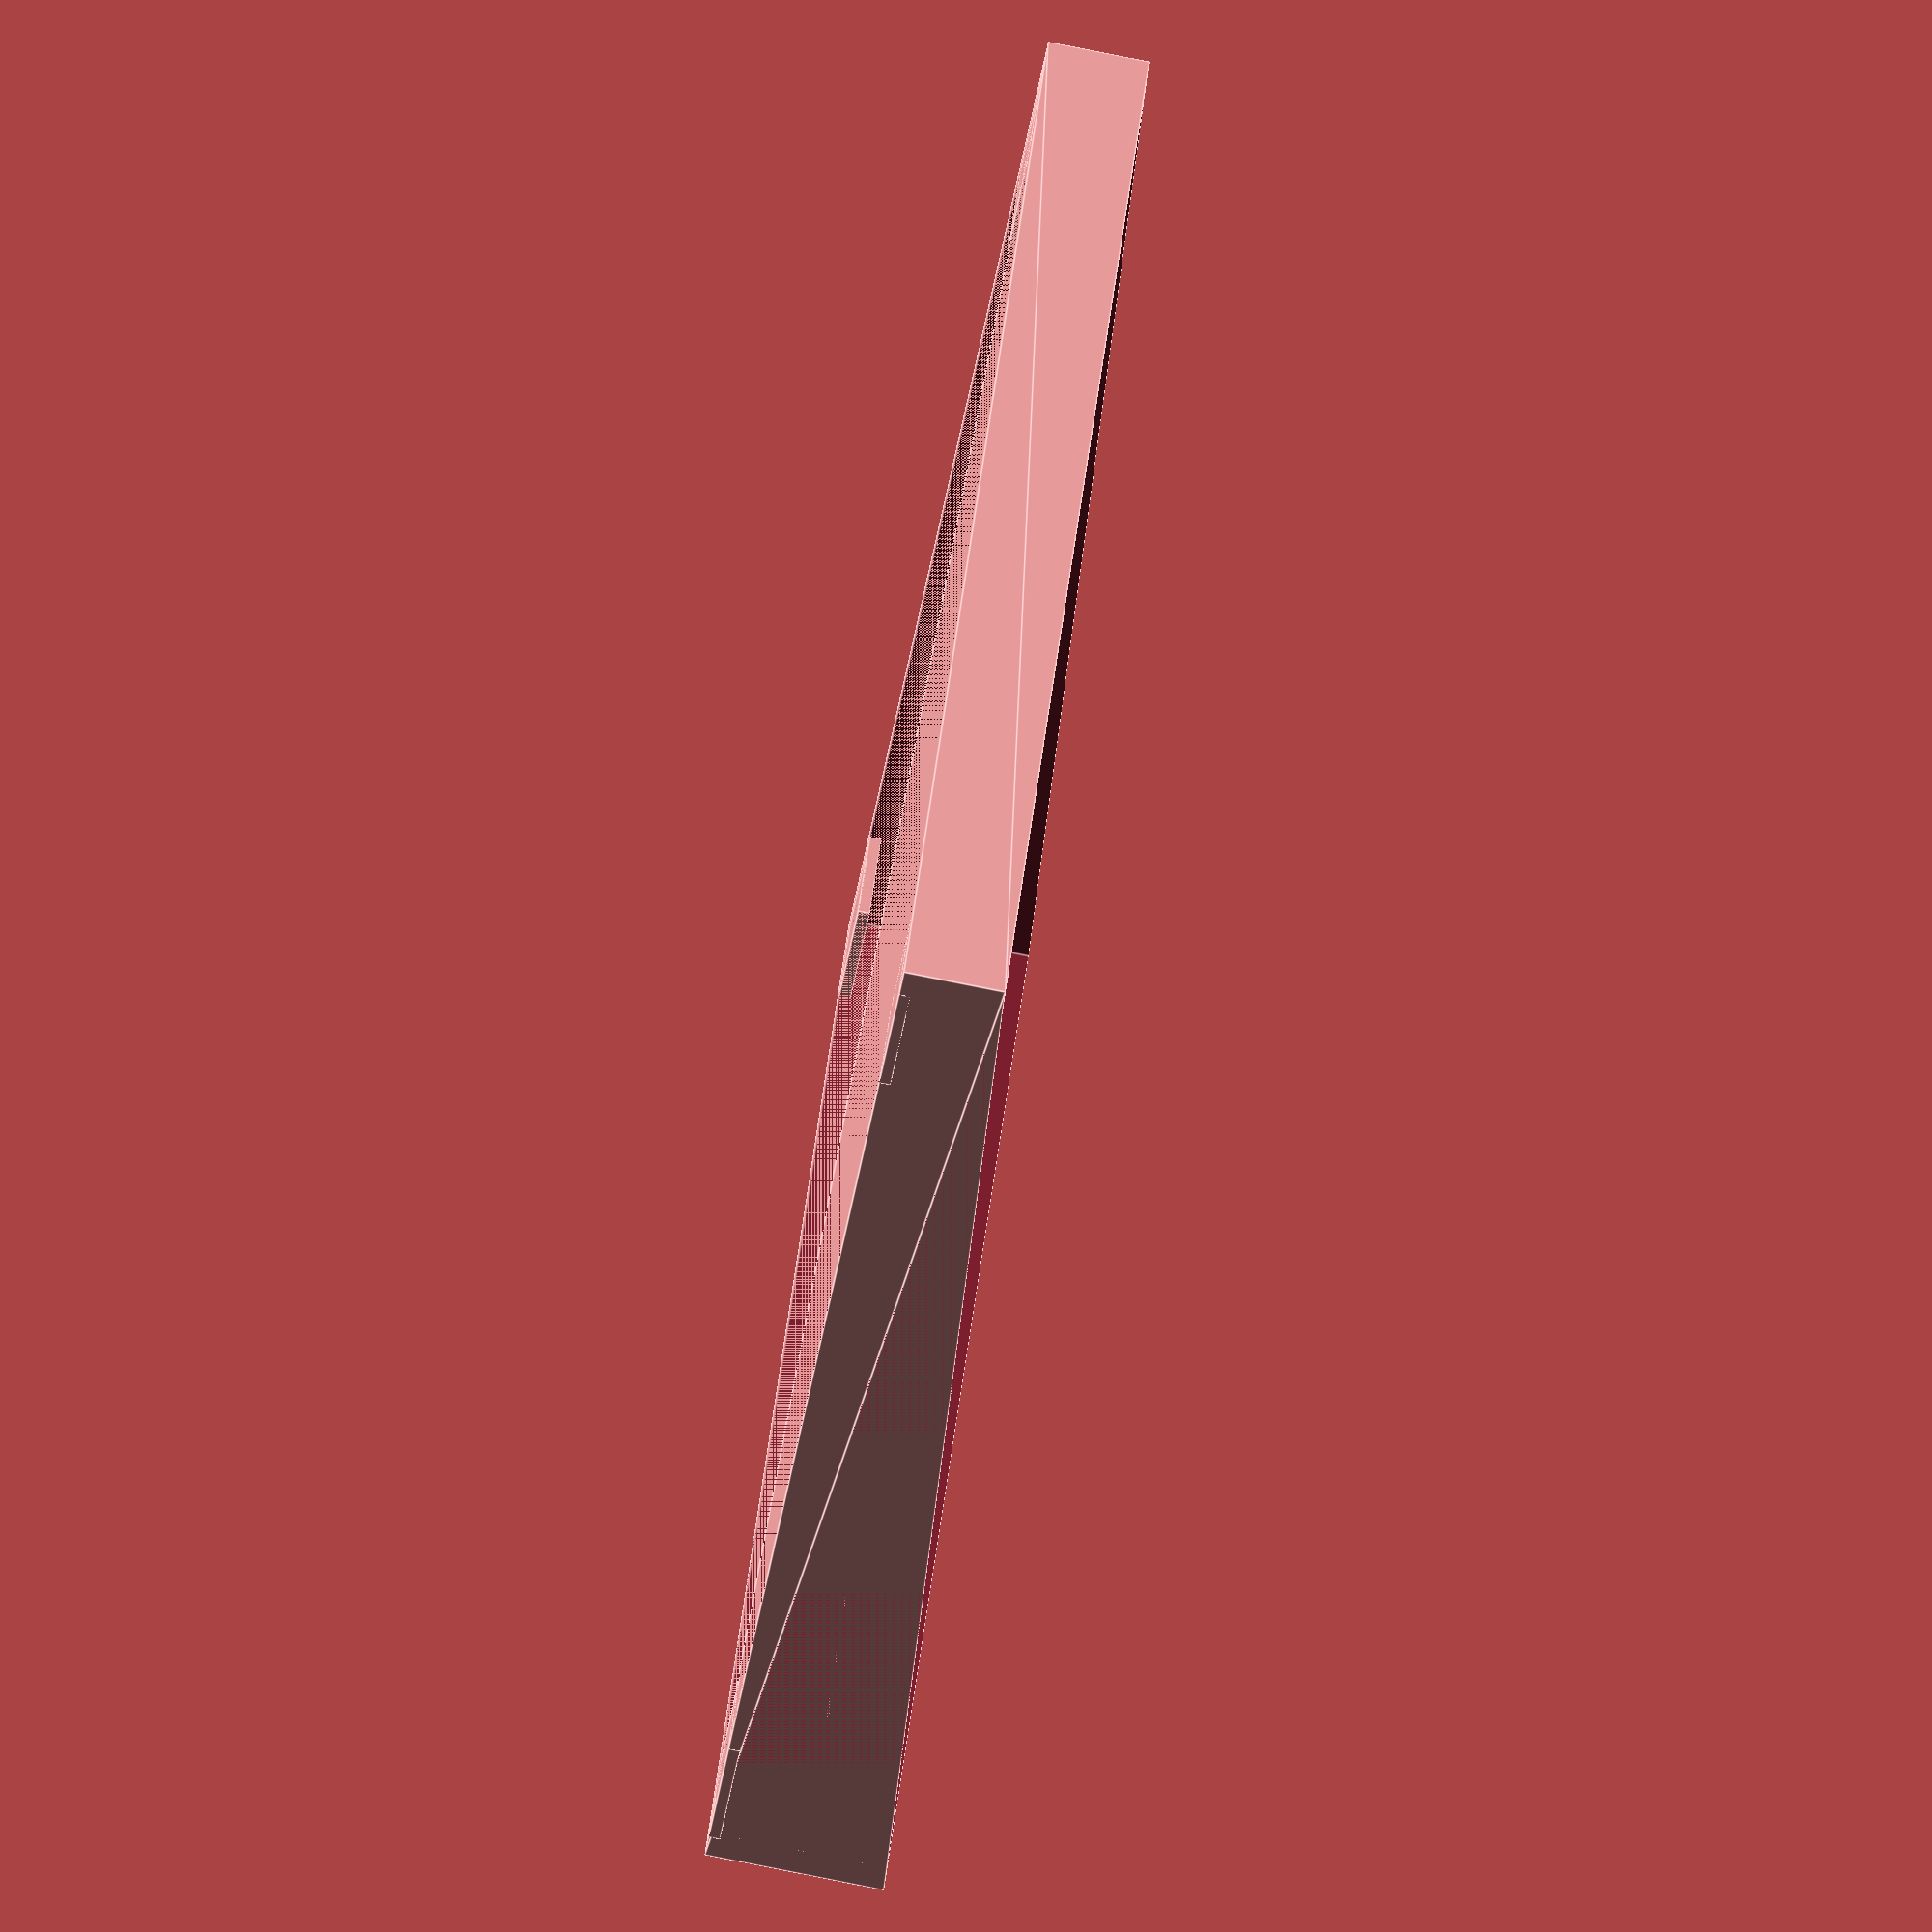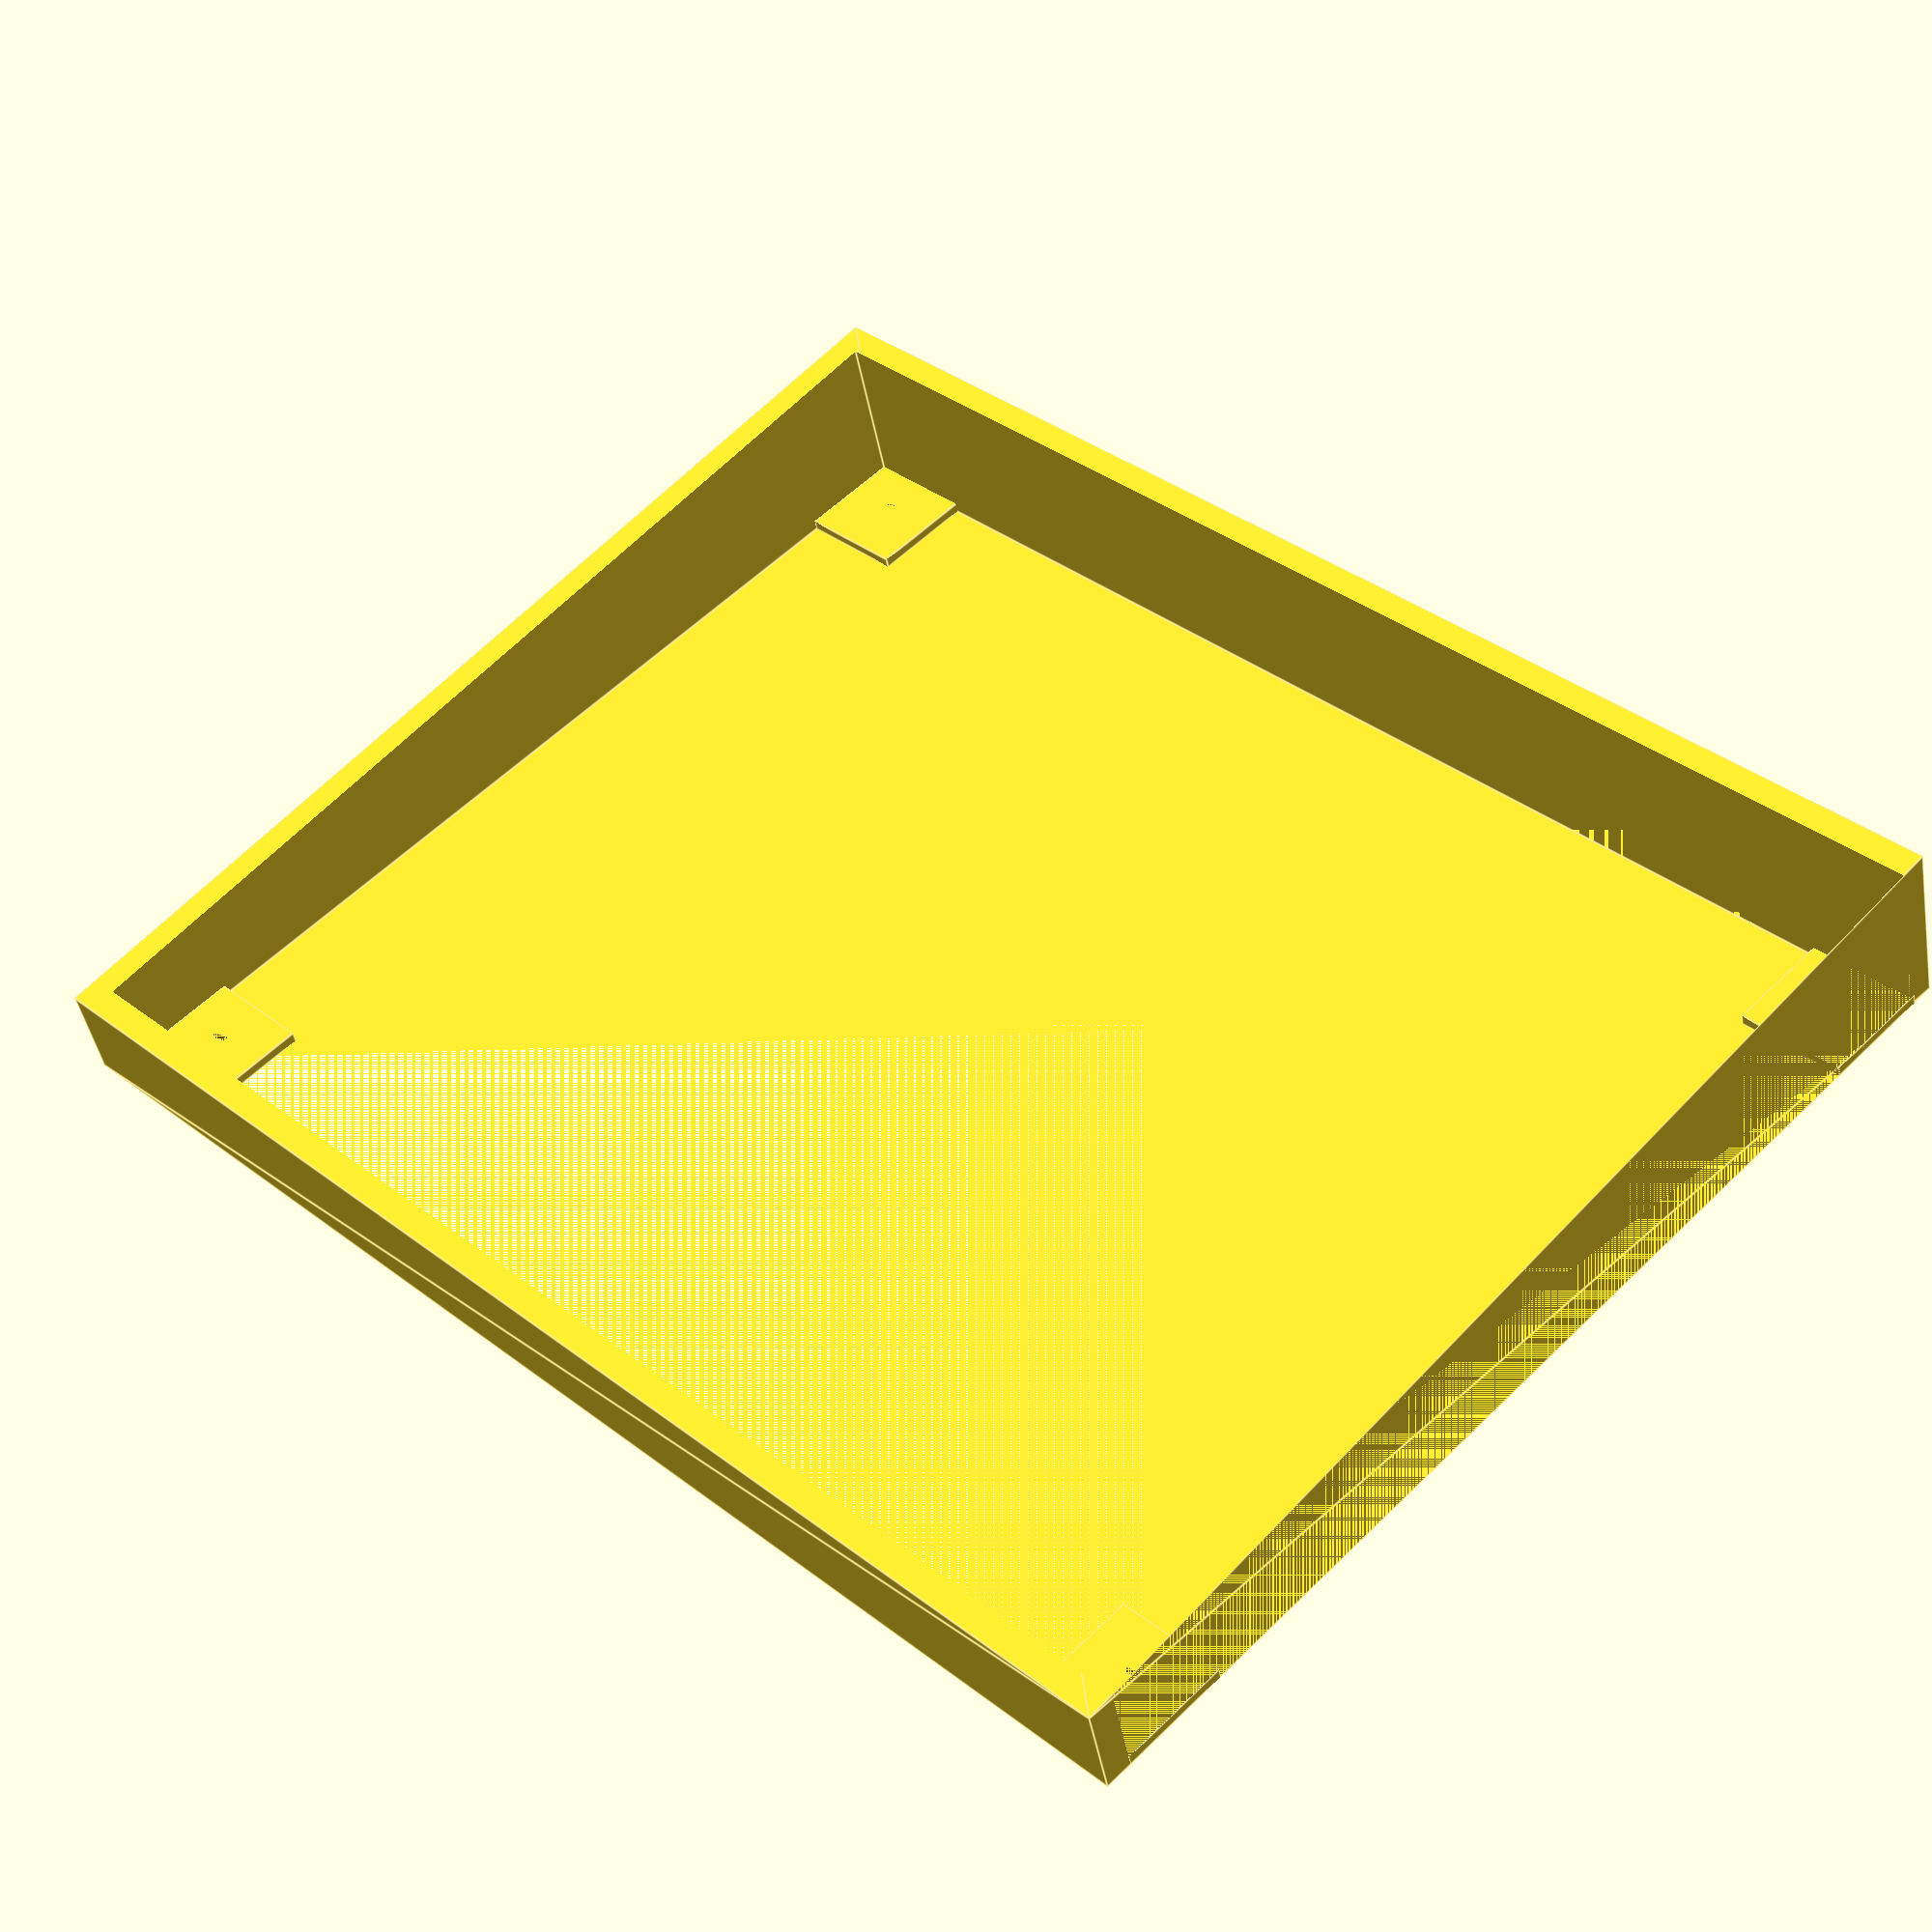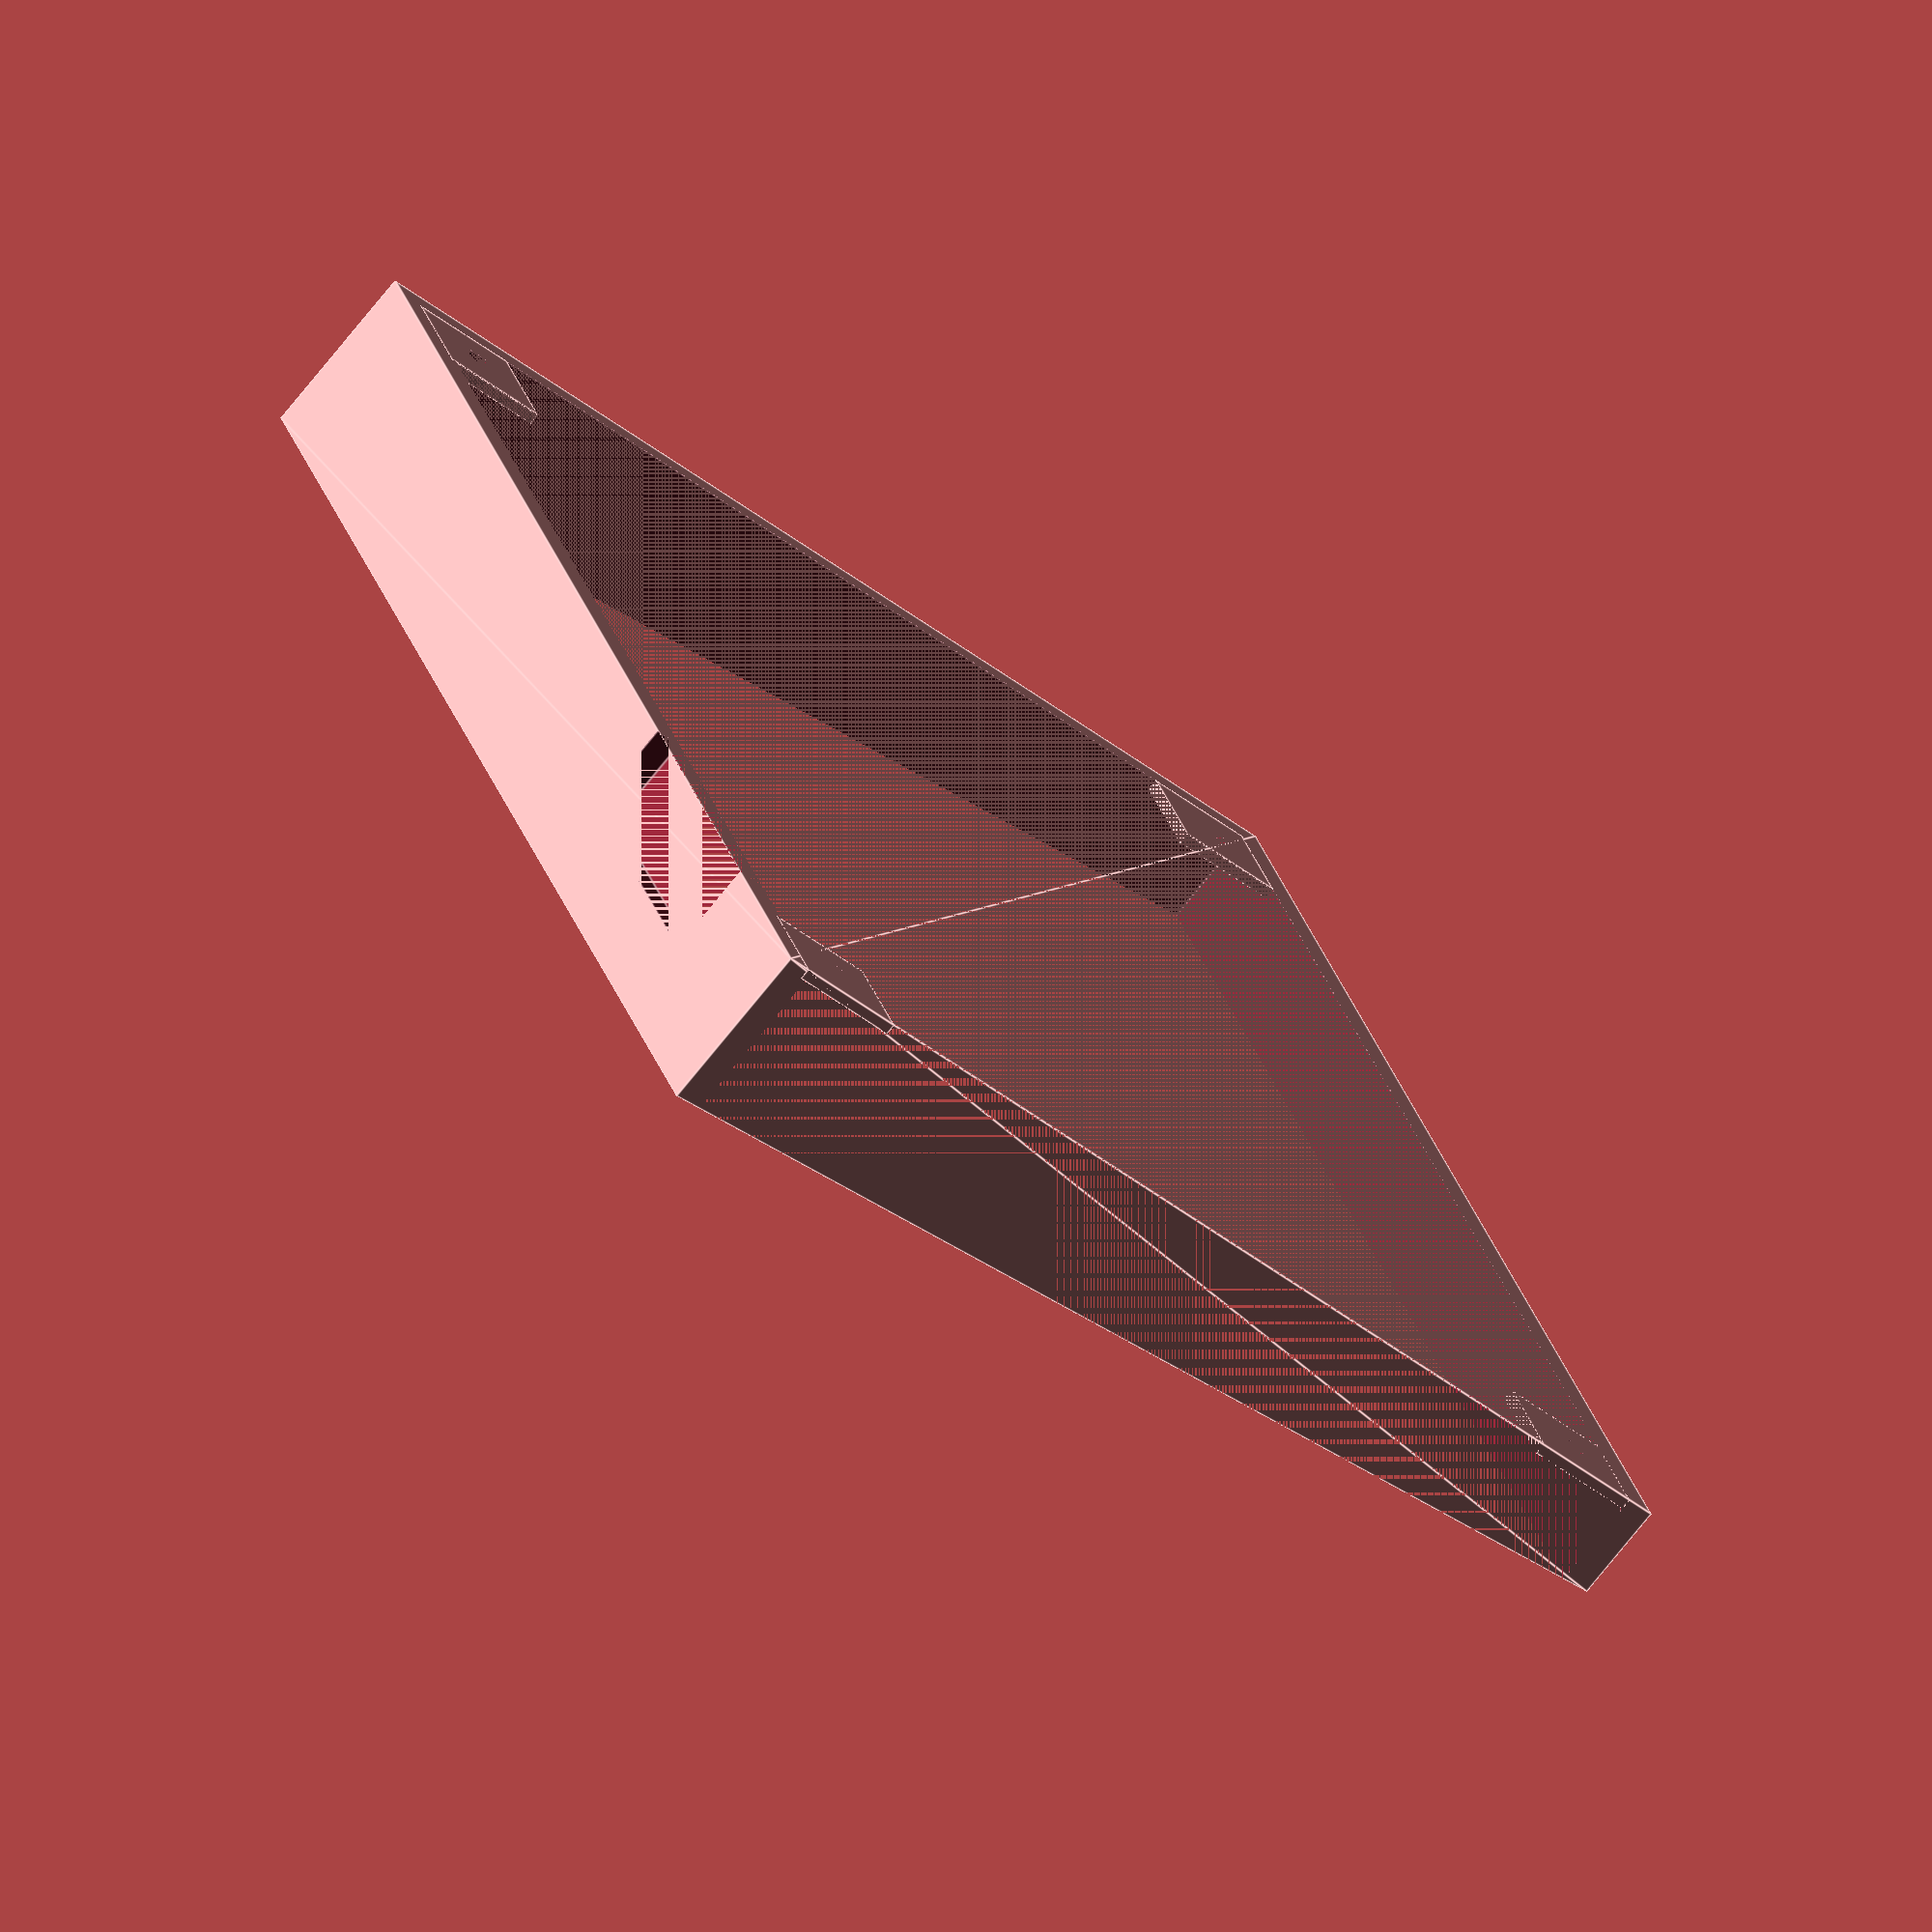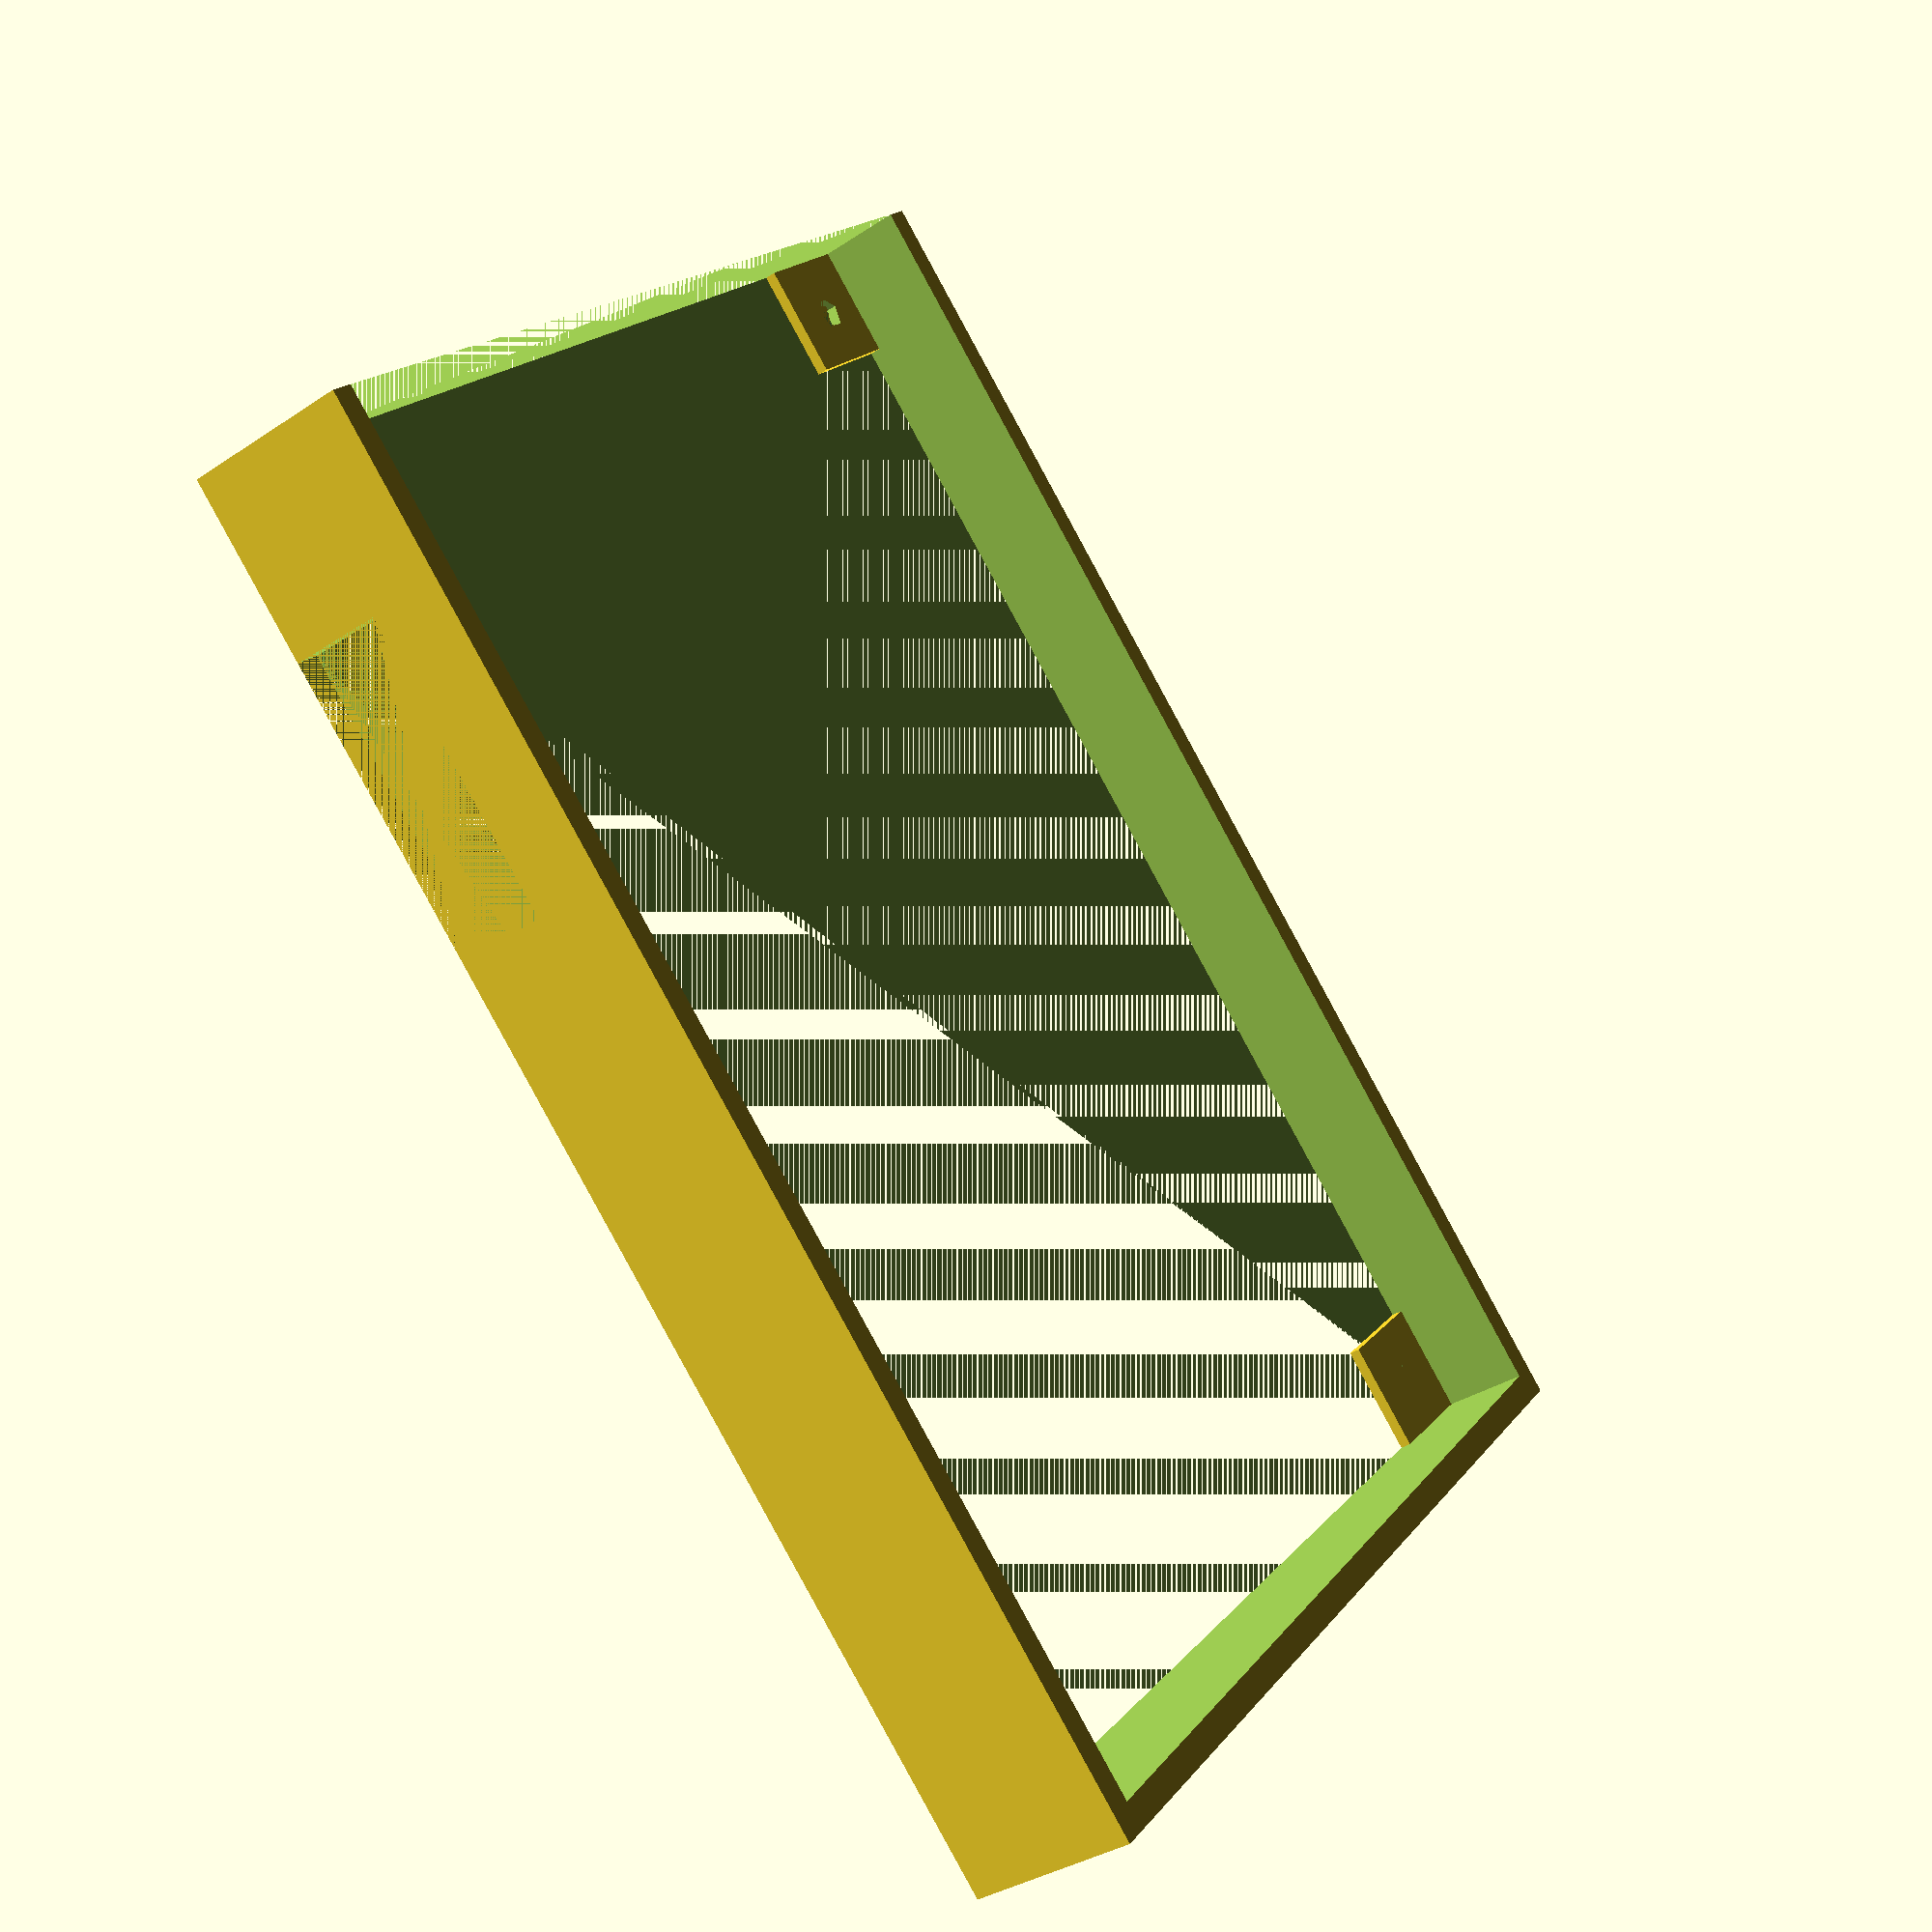
<openscad>
// Create the leftmost component of a mechanical keyboard case

// Define the outermost points of the casing
wallPoints = [
    [0,0,0],
    [125,0,0],
    [125,99.5,0],
    [0,99.5,0],
    [0,0,8.75],
    [125,0,8.75],
    [125,99.5,15.5],
    [0,99.5,15.5]
];

// Define a 2D array containing the point ordering to create the facade of the case
wallFaces = [
  [0,1,2,3],  // bottom
  [4,5,1,0],  // front
  [7,6,5,4],  // top
  [5,6,2,1],  // right
  [6,7,3,2],  // back
  [7,4,0,3]   // left
];

/* Create the left hand side of the casing
 *
 * First, take the difference of the polyhedron the makes up the case with a cube smaller 
 * than the polyhedron with an offset of 2.5mm on the X & Y axes  
 *
 * Second, take the difference of the result and a second cube for the USB port hole
 */
difference(){
    difference() {
        polyhedron(wallPoints, wallFaces);
        translate([2.5,2.5,0]) {
            cube([122.5,94.5,16]);
        }
    }
    translate([83,97,0]) {
        cube([26,2.5,8.5]);
    }
}

// Define constants used for supports that will attach the case to the frame
raftSideLength = 10;
raftHeight = 1;
raftScrewHoleRadius = 1.5;
screwHoleOffset = 4.75;

// Create four rafts (one in each corner) that will be used to secure this part to the steel plate
translate([2.5,2.5,0]) {
    difference() {
        cube([raftSideLength,raftSideLength,raftHeight]);
        translate([screwHoleOffset,screwHoleOffset,0]) {
            cylinder(h=raftHeight, r=raftScrewHoleRadius);
        }
    }
}

translate([115,2.5,0]) {
    difference() {
        cube([raftSideLength,raftSideLength,raftHeight]);
        translate([screwHoleOffset,screwHoleOffset,0]) {
            cylinder(h=raftHeight, r=raftScrewHoleRadius);
        }
    }
}
translate([115,87.5,0]) {
    difference() {
        cube([raftSideLength,raftSideLength,raftHeight]);
        translate([screwHoleOffset,screwHoleOffset,0]) {
            cylinder(h=raftHeight, r=raftScrewHoleRadius);
        }
    }
}

translate([2.5,87.5,0]) {
    difference() {
        cube([raftSideLength,raftSideLength,raftHeight]);
        translate([screwHoleOffset,screwHoleOffset,0]) {
            cylinder(h=raftHeight, r=raftScrewHoleRadius);
        }
    }
}

</openscad>
<views>
elev=260.1 azim=240.1 roll=281.3 proj=o view=edges
elev=224.4 azim=224.8 roll=169.9 proj=p view=edges
elev=254.4 azim=290.1 roll=38.7 proj=o view=edges
elev=34.5 azim=224.3 roll=311.9 proj=p view=wireframe
</views>
